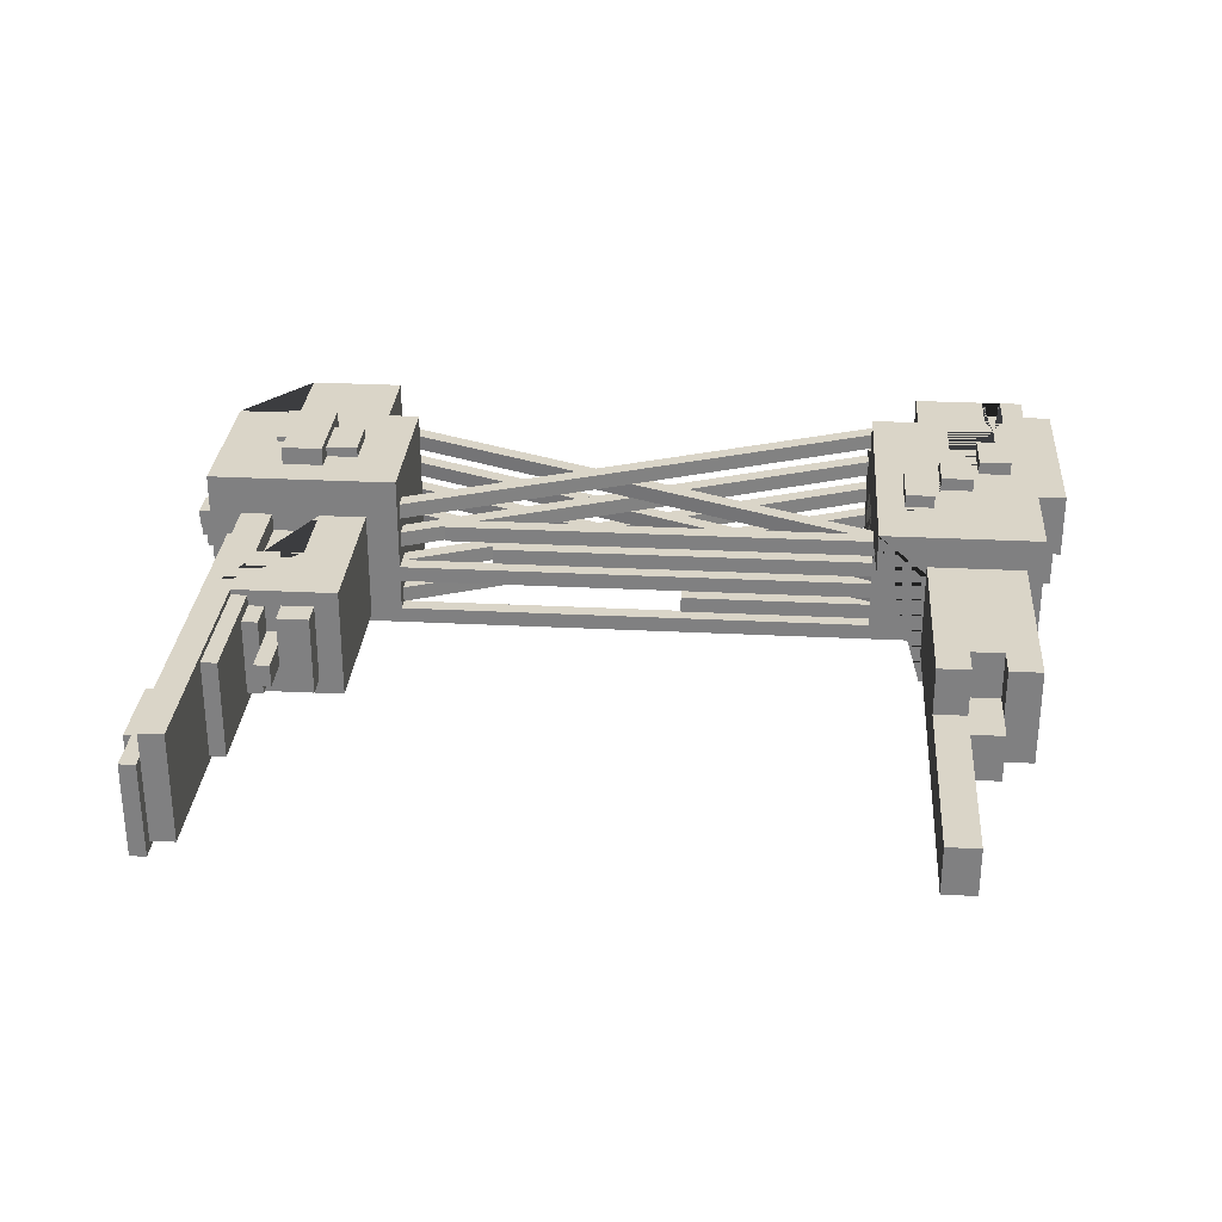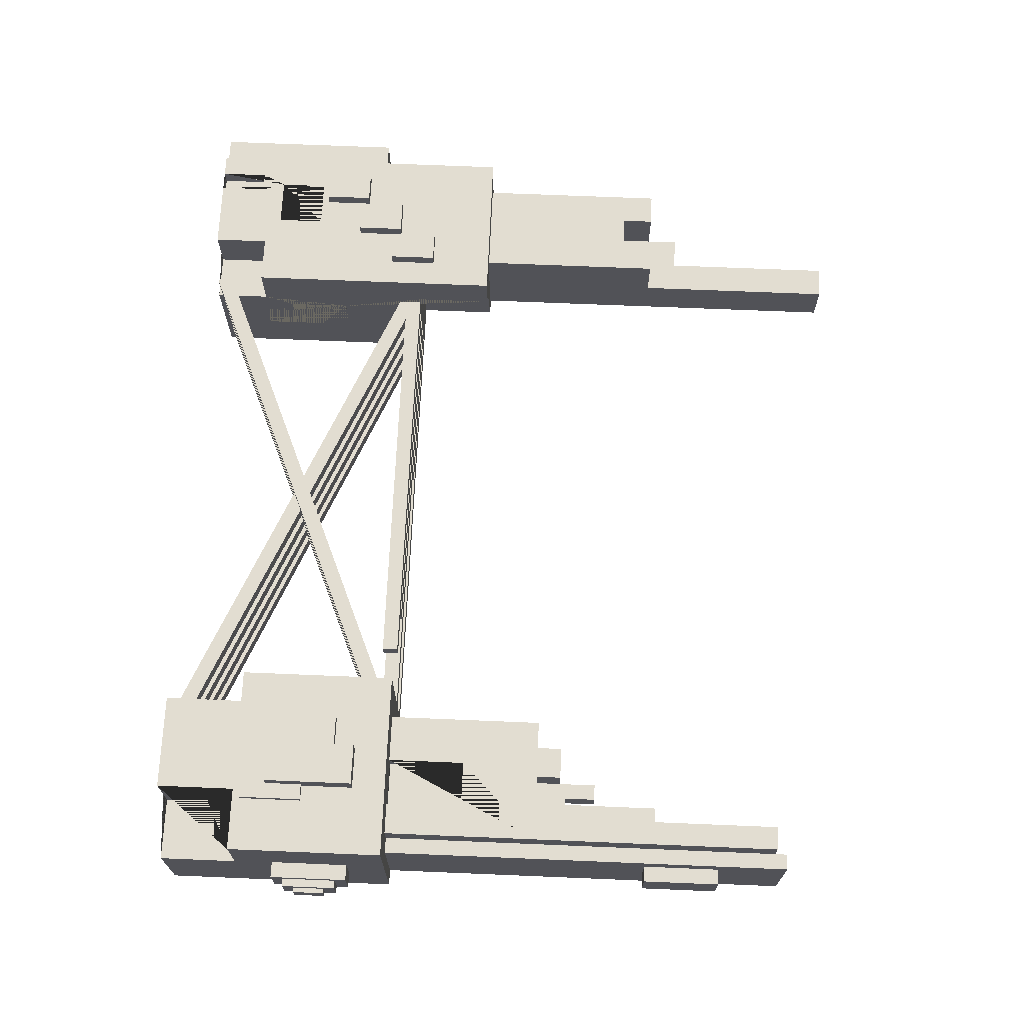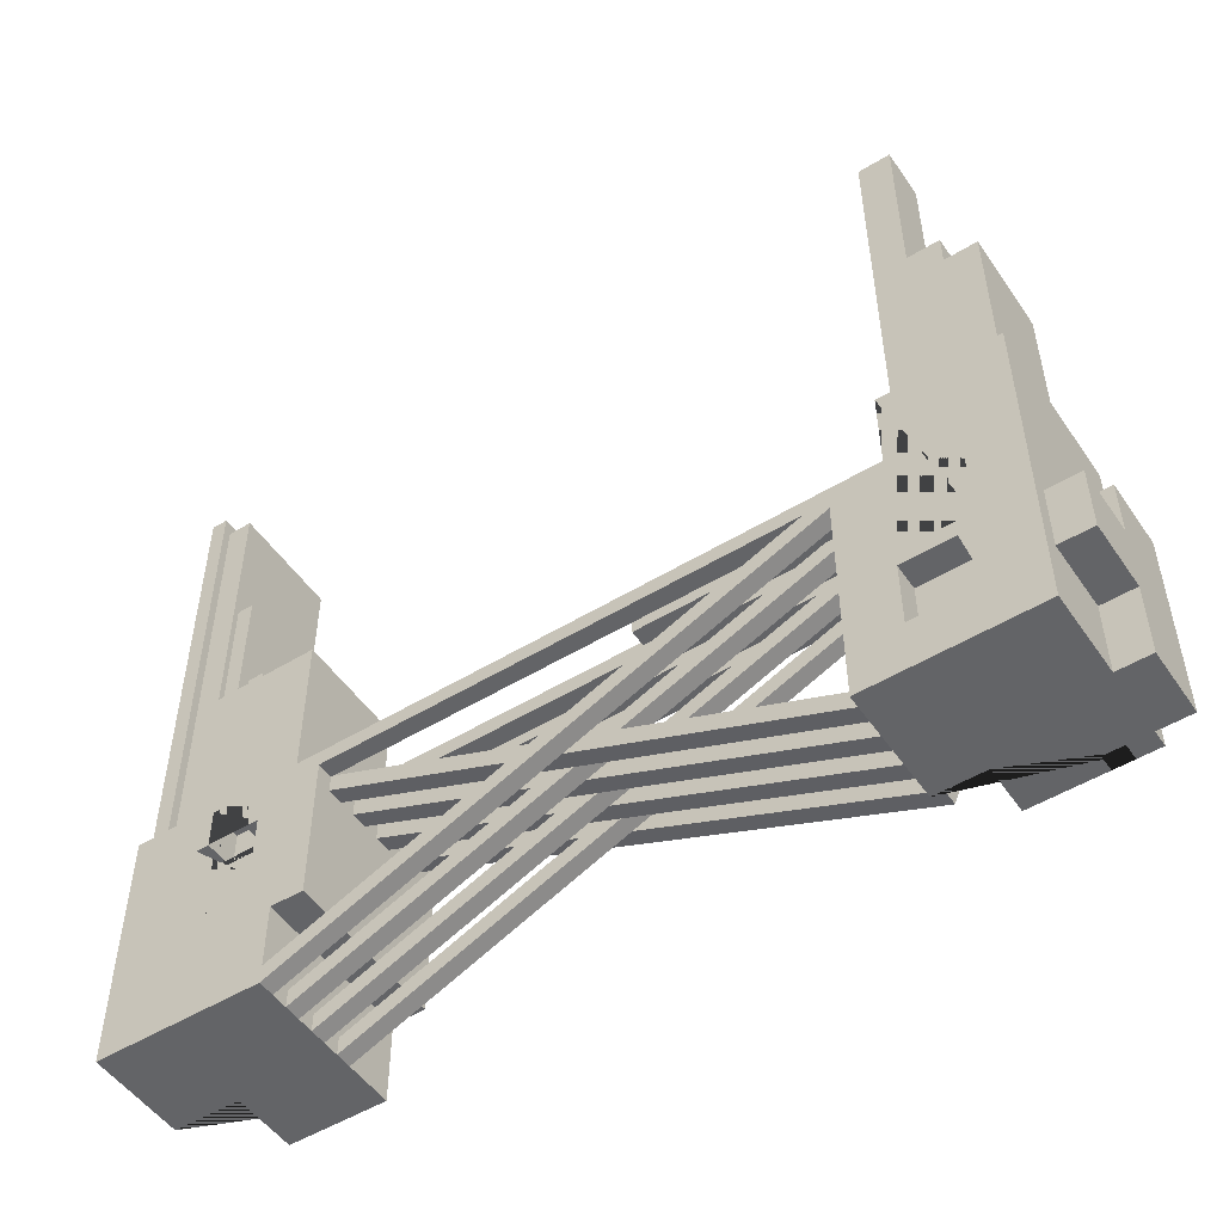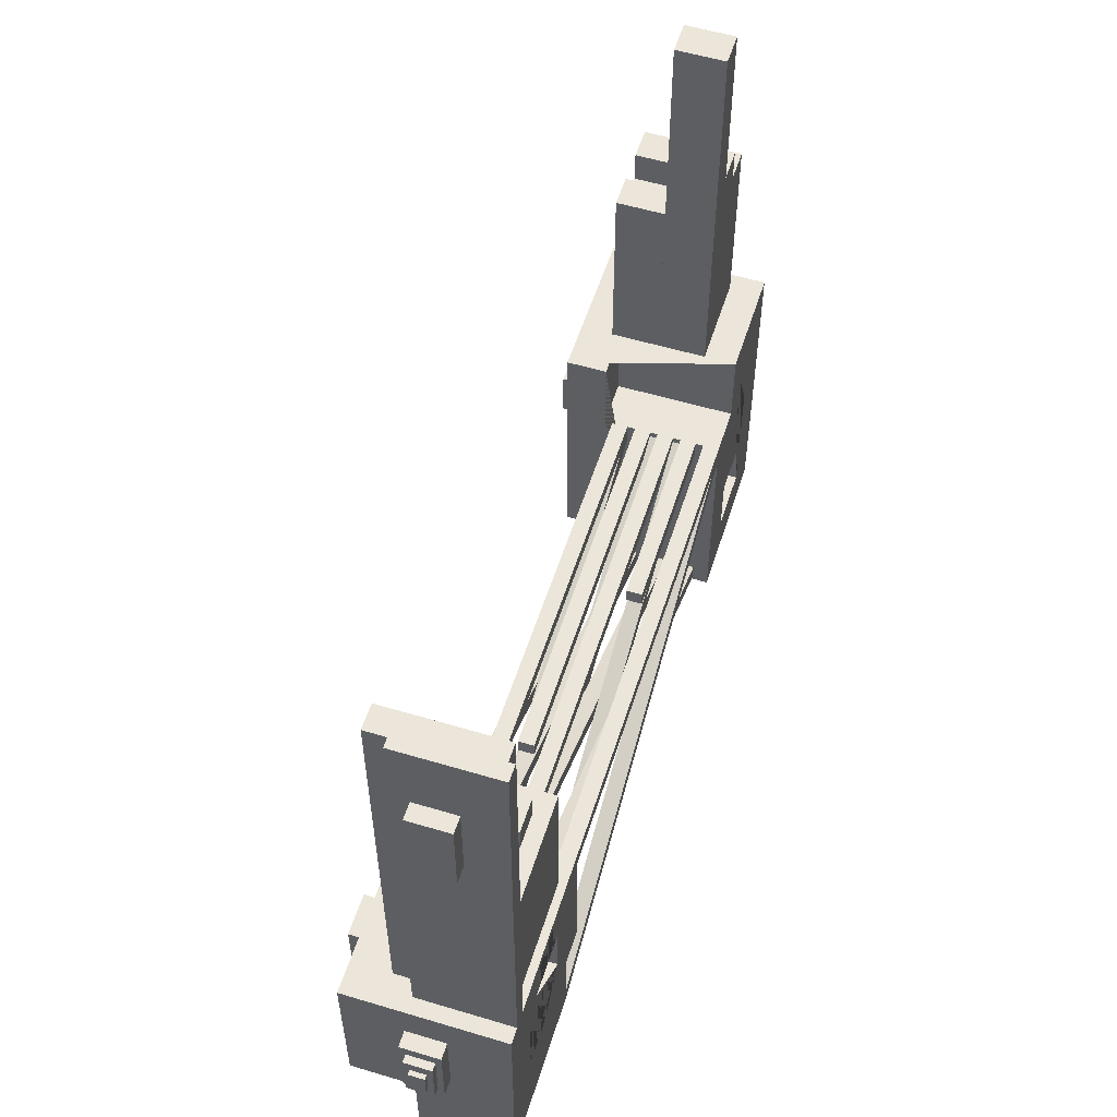
<metadata>
{"format":"obj","ext":"obj","renderer":"f3d","projection":"perspective","resolution":1024,"background":"white","views":[{"elev":29.3,"azim":-175.7,"up":"+Z"},{"elev":68.5,"azim":92.4,"up":"+Z"},{"elev":-51.2,"azim":-146.5,"up":"+Y"},{"elev":55.5,"azim":107.5,"up":"+Y"}]}
</metadata>
<code>
o Cube.037_Cube.1053
v 7.4 1.982 0.4
v 7.478 1.798 0.4
v 7.4 1.982 0.6
v 7.478 1.798 0.6
v 0.7775 -0.8157 0.4
v 0.8553 -1 0.4
v 0.7775 -0.8157 0.6
v 0.8553 -1 0.6
f 2 4 3 1
f 4 8 7 3
f 8 6 5 7
f 6 2 1 5
f 1 3 7 5
f 6 8 4 2
o Cube.036_Cube.1052
v 7.4 1.982 -1e-06
v 7.478 1.798 -1e-06
v 7.4 1.982 0.2
v 7.478 1.798 0.2
v 0.7775 -0.8157 0
v 0.8553 -1 0
v 0.7775 -0.8157 0.2
v 0.8553 -1 0.2
f 10 12 11 9
f 12 16 15 11
f 16 14 13 15
f 14 10 9 13
f 9 11 15 13
f 14 16 12 10
o Cube.035_Cube.1051
v 7.4 1.982 -0.4
v 7.478 1.798 -0.4
v 7.4 1.982 -0.2
v 7.478 1.798 -0.2
v 0.7775 -0.8157 -0.4
v 0.8553 -1 -0.4
v 0.7775 -0.8157 -0.2
v 0.8553 -1 -0.2
f 18 20 19 17
f 20 24 23 19
f 24 22 21 23
f 22 18 17 21
f 17 19 23 21
f 22 24 20 18
o Cube.034_Cube.1050
v 7.4 1.982 -0.8
v 7.478 1.798 -0.8
v 7.4 1.982 -0.6
v 7.478 1.798 -0.6
v 0.7775 -0.8157 -0.8
v 0.8553 -1 -0.8
v 0.7775 -0.8157 -0.6
v 0.8553 -1 -0.6
f 26 28 27 25
f 28 32 31 27
f 32 30 29 31
f 30 26 25 29
f 25 27 31 29
f 30 32 28 26
o Cube.033_Cube.1049
v 0.8553 1.982 0.4
v 0.7775 1.798 0.4
v 0.8553 1.982 0.2
v 0.7775 1.798 0.2
v 7.478 -0.8157 0.4
v 7.4 -1 0.4
v 7.478 -0.8157 0.2
v 7.4 -1 0.2
f 34 36 35 33
f 36 40 39 35
f 40 38 37 39
f 38 34 33 37
f 33 35 39 37
f 38 40 36 34
o Cube.032_Cube.1048
v 0.8553 1.982 0
v 0.7775 1.798 0
v 0.8553 1.982 -0.2
v 0.7775 1.798 -0.2
v 7.478 -0.8157 -0
v 7.4 -1 -0
v 7.478 -0.8157 -0.2
v 7.4 -1 -0.2
f 42 44 43 41
f 44 48 47 43
f 48 46 45 47
f 46 42 41 45
f 41 43 47 45
f 46 48 44 42
o Cube.031_Cube.1047
v 0.8553 1.982 -0.4
v 0.7775 1.798 -0.4
v 0.8553 1.982 -0.6
v 0.7775 1.798 -0.6
v 7.478 -0.8157 -0.4
v 7.4 -1 -0.4
v 7.478 -0.8157 -0.6
v 7.4 -1 -0.6
f 50 52 51 49
f 52 56 55 51
f 56 54 53 55
f 54 50 49 53
f 49 51 55 53
f 54 56 52 50
o Cube.030_Cube.1046
v 0.8553 1.982 -0.8
v 0.7775 1.798 -0.8
v 0.8553 1.982 -1
v 0.7775 1.798 -1
v 7.478 -0.8157 -0.8
v 7.4 -1 -0.8
v 7.478 -0.8157 -1
v 7.4 -1 -1
f 58 60 59 57
f 60 64 63 59
f 64 62 61 63
f 62 58 57 61
f 57 59 63 61
f 62 64 60 58
o Cube.029_Cube.1044
v 9.2 5.5 -0.01
v 9.2 6.5 -0.01
v 9.2 5.5 -0.51
v 9.2 6.5 -0.51
v 9.4 5.5 -0.01
v 9.4 6.5 -0.01
v 9.4 5.5 -0.51
v 9.4 6.5 -0.51
f 66 68 67 65
f 68 72 71 67
f 72 70 69 71
f 70 66 65 69
f 65 67 71 69
f 70 72 68 66
o Cube.028_Cube.1043
v 9.7 0.8 0.1
v 9.7 1.2 0.1
v 9.7 0.8 -0.1
v 9.7 1.2 -0.1
v 9.76 0.8 0.1
v 9.76 1.2 0.1
v 9.76 0.8 -0.1
v 9.76 1.2 -0.1
f 74 76 75 73
f 76 80 79 75
f 80 78 77 79
f 78 74 73 77
f 73 75 79 77
f 78 80 76 74
o Cube.027_Cube.1042
v 9.6 0.65 0.175
v 9.6 1.35 0.175
v 9.6 0.65 -0.175
v 9.6 1.35 -0.175
v 9.7 0.65 0.175
v 9.7 1.35 0.175
v 9.7 0.65 -0.175
v 9.7 1.35 -0.175
f 82 84 83 81
f 84 88 87 83
f 88 86 85 87
f 86 82 81 85
f 81 83 87 85
f 86 88 84 82
o Cube.026_Cube.1041
v 9.4 0.5 0.25
v 9.4 1.5 0.25
v 9.4 0.5 -0.25
v 9.4 1.5 -0.25
v 9.6 0.5 0.25
v 9.6 1.5 0.25
v 9.6 0.5 -0.25
v 9.6 1.5 -0.25
f 90 92 91 89
f 92 96 95 91
f 96 94 93 95
f 94 90 89 93
f 89 91 95 93
f 94 96 92 90
o Cube.025_Cube.1037
v 8.3 4 0.29
v 8.3 4.4 0.29
v 8.3 4 -0.69
v 8.3 4.4 -0.69
v 8.5 4 0.29
v 8.5 4.4 0.29
v 8.5 4 -0.69
v 8.5 4.4 -0.69
f 98 100 99 97
f 100 104 103 99
f 104 102 101 103
f 102 98 97 101
f 97 99 103 101
f 102 104 100 98
o Cube.024_Cube.1036
v 8.5 4 0.43
v 8.5 5.6 0.43
v 8.5 4 -0.83
v 8.5 5.6 -0.83
v 8.7 4 0.43
v 8.7 5.6 0.43
v 8.7 4 -0.83
v 8.7 5.6 -0.83
f 106 108 107 105
f 108 112 111 107
f 112 110 109 111
f 110 106 105 109
f 105 107 111 109
f 110 112 108 106
o Cube.023_Cube.1035
v 8.1 4 -0.06
v 8.1 4.8 -0.06
v 8.1 4 -0.34
v 8.1 4.8 -0.34
v 8.3 4 -0.06
v 8.3 4.8 -0.06
v 8.3 4 -0.34
v 8.3 4.8 -0.34
f 114 116 115 113
f 116 120 119 115
f 120 118 117 119
f 118 114 113 117
f 113 115 119 117
f 118 120 116 114
o Cube.022_Cube.1034
v 8.7 4 0.5
v 8.7 7.24 0.5
v 8.7 4 -0.9
v 8.7 7.24 -0.9
v 9 4 0.5
v 9 7.24 0.5
v 9 4 -0.9
v 9 7.24 -0.9
f 122 124 123 121
f 124 128 127 123
f 128 126 125 127
f 126 122 121 125
f 121 123 127 125
f 126 128 124 122
o Cube.021_Cube.1033
v 7.7 4 0.304
v 7.7 4.32 0.304
v 7.7 4 -0.704
v 7.7 4.32 -0.704
v 8.1 4 0.304
v 8.1 4.32 0.304
v 8.1 4 -0.704
v 8.1 4.32 -0.704
f 130 132 131 129
f 132 136 135 131
f 136 134 133 135
f 134 130 129 133
f 129 131 135 133
f 134 136 132 130
o Cube.020_Cube.1032
v 7.4 4 0.5
v 7.4 4 -0.9
v 7.4 2 -0.9
v 7.4 2 0.5
v 9 4 0.5
v 8 2 0.5
v 8 3 0.5
v 8.6 3 0.5
v 8.6 2 0.5
v 9 2 0.5
v 9 4 -0.9
v 9 2 -0.9
v 8.6 2 0.2724
v 8 2 0.2724
v 8 3 0.2724
v 8.6 3 0.2724
f 137 138 139 140
f 141 137 140 142 143 144 145 146
f 141 147 138 137
f 138 147 148 139
f 140 139 148 146 145 149 150 142
f 147 141 146 148
f 143 142 150 151
f 144 143 151 152
f 150 149 152 151
f 152 149 145 144
o Cube.019_Cube.1031
v 8.52 0.1 1.07
v 8.52 0.9 1.07
v 8.52 0.1 0.67
v 8.52 0.9 0.67
v 8.72 0.1 1.07
v 8.72 0.9 1.07
v 8.72 0.1 0.67
v 8.72 0.9 0.67
f 154 156 155 153
f 156 160 159 155
f 160 158 157 159
f 158 154 153 157
f 153 155 159 157
f 158 160 156 154
o Cube.018_Cube.1030
v 8 0.43 1.23
v 8 1.57 1.23
v 8 0.43 0.83
v 8 1.57 0.83
v 8.52 0.43 1.23
v 8.52 1.57 1.23
v 8.52 0.43 0.83
v 8.52 1.57 0.83
f 162 164 163 161
f 164 168 167 163
f 168 166 165 167
f 166 162 161 165
f 161 163 167 165
f 166 168 164 162
o Cube.015_Cube.1029
v 7.6 0.7 1.13
v 7.6 1.3 1.13
v 7.6 0.7 0.73
v 7.6 1.3 0.73
v 8 0.7 1.13
v 8 1.3 1.13
v 8 0.7 0.73
v 8 1.3 0.73
f 170 172 171 169
f 172 176 175 171
f 176 174 173 175
f 174 170 169 173
f 169 171 175 173
f 174 176 172 170
o Cube.017_Cube.1028
v 9 2 0.2
v 9 7.4 0.2
v 9 2 -1
v 9 7.4 -1
v 9.2 2 0.2
v 9.2 7.4 0.2
v 9.2 2 -1
v 9.2 7.4 -1
f 178 180 179 177
f 180 184 183 179
f 184 182 181 183
f 182 178 177 181
f 177 179 183 181
f 182 184 180 178
o Cube.016_Cube.1027
v 7 2 1
v 7 2 -1
v 7 0 -1
v 7 0 1
v 9.4 2 1
v 9.4 0 1
v 9.4 2 -1
v 7.739 1.421 -1
v 7.739 0.6207 -1
v 8.539 1.421 -1
v 8.379 1.421 -1
v 8.379 1.901 -1
v 7.899 1.901 -1
v 7.899 1.421 -1
v 9.4 0 -1
v 7.899 1.421 -0.7255
v 7.739 1.421 -0.7255
v 7.739 0.6207 -0.7255
v 8.299 0.6207 -1
v 8.299 0.1207 -1
v 8.779 0.1207 -1
v 8.779 0.9207 -1
v 8.539 0.9207 -1
v 8.539 1.421 -0.7255
v 8.379 1.421 -0.7255
v 8.539 0.6207 -0.7255
v 7.899 1.341 -0.7255
v 8.379 1.341 -0.7255
v 8.539 0.6207 -0.8674
v 8.299 0.6207 -0.8674
v 8.299 0.1207 -0.8674
v 8.779 0.1207 -0.8674
v 8.779 0.9207 -0.8674
v 8.539 0.9207 -0.8674
v 7.4 0 1
v 7.4 0 -1
v 7.4 -1 -1
v 7.4 -1 1
v 9.4 0 1
v 8.6 -1 1
v 8.6 0 1
v 9.4 0 1
v 9.4 0 -1
v 9.4 -1 -1
v 9.4 -1 0.2
v 8.6 -1 0.2
v 9.4 0 0.2
v 8.6 0 0.2
v 7.899 1.901 -0.6094
v 7.899 1.341 -0.6094
v 8.379 1.901 -0.6094
v 8.379 1.341 -0.6094
f 185 186 187 188
f 189 185 188 190
f 189 191 186 185
f 192 193 187 186 191 194 195 196 197 198
f 188 187 199 190
f 191 189 190 199
f 192 198 200 201
f 193 192 201 202
f 193 203 204 205 206 207 194 191 199 187
f 195 194 208 209
f 208 210 202 201 200 211 212 209
f 203 193 202 210 213 214
f 204 203 214 215
f 205 204 215 216
f 206 205 216 217
f 217 218 207 206
f 194 207 218 213 210 208
f 217 216 215 214 213 218
f 233 234 211 200 198 197
f 235 236 234 233
f 197 196 235 233
f 212 211 234 236
f 196 195 209 212 236 235
f 219 220 221 222
f 223 219 222 224 225 226
f 220 227 228 221
f 222 221 228 229 230 224
f 227 223 226 231 229 228
f 225 224 230 232
f 231 226 225 232
f 232 230 229 231
o Cube.014_Cube.1020
v 0.3 1.6 1.16
v 0.3 2.2 1.16
v 0.3 1.6 0.56
v 0.3 2.2 0.56
v 0.66 1.6 1.16
v 0.66 2.2 1.16
v 0.66 1.6 0.56
v 0.66 2.2 0.56
f 238 240 239 237
f 240 244 243 239
f 244 242 241 243
f 242 238 237 241
f 237 239 243 241
f 242 244 240 238
o Cube.013_Cube.1019
v -0.7 0.6 1.16
v -0.7 1.2 1.16
v -0.7 0.6 0.56
v -0.7 1.2 0.56
v -0.3 0.6 1.16
v -0.3 1.2 1.16
v -0.3 0.6 0.56
v -0.3 1.2 0.56
f 246 248 247 245
f 248 252 251 247
f 252 250 249 251
f 250 246 245 249
f 245 247 251 249
f 250 252 248 246
o Cube.012_Cube.1018
v -0.2 1.1 1.16
v -0.2 1.7 1.16
v -0.2 1.1 0.56
v -0.2 1.7 0.56
v 0.2 1.1 1.16
v 0.2 1.7 1.16
v 0.2 1.1 0.56
v 0.2 1.7 0.56
f 254 256 255 253
f 256 260 259 255
f 260 258 257 259
f 258 254 253 257
f 253 255 259 257
f 258 260 256 254
o Cube.011_Cube.1017
v 1 2 -0.8
v 1 1.8 -0.8
v 1 2 -1
v 1 1.8 -1
v 7 2 -0.8
v 7 1.8 -0.8
v 7 2 -1
v 7 1.8 -1
f 262 264 263 261
f 264 268 267 263
f 268 266 265 267
f 266 262 261 265
f 261 263 267 265
f 266 268 264 262
o Cube.010_Cube.1016
v 1 2 -0.5
v 1 1.8 -0.5
v 1 2 -0.7
v 1 1.8 -0.7
v 3.4 2 -0.5
v 3.4 1.8 -0.5
v 3.4 2 -0.7
v 3.4 1.8 -0.7
f 270 272 271 269
f 272 276 275 271
f 276 274 273 275
f 274 270 269 273
f 269 271 275 273
f 274 276 272 270
o Cube.009_Cube.1015
v 1 2 0.4
v 1 1.8 0.4
v 1 2 0.2
v 1 1.8 0.2
v 6.4 2 0.4
v 6.4 1.8 0.4
v 6.4 2 0.2
v 6.4 1.8 0.2
f 278 280 279 277
f 280 284 283 279
f 284 282 281 283
f 282 278 277 281
f 277 279 283 281
f 282 284 280 278
o Cube.008_Cube.1014
v 1 2 -0.2
v 1 1.8 -0.2
v 1 2 -0.4
v 1 1.8 -0.4
v 7 2 -0.2
v 7 1.8 -0.2
v 7 2 -0.4
v 7 1.8 -0.4
f 286 288 287 285
f 288 292 291 287
f 292 290 289 291
f 290 286 285 289
f 285 287 291 289
f 290 292 288 286
o Cube.007_Cube.1012
v -1.4 -1 0.8
v -1.4 1.4 0.8
v -1.4 -1 0
v -1.4 1.4 0
v -1 -1 0.8
v -1 1.4 0.8
v -1 -1 0
v -1 1.4 0
f 294 296 295 293
f 296 300 299 295
f 300 298 297 299
f 298 294 293 297
f 293 295 299 297
f 298 300 296 294
o Cube.006_Cube.1011
v -0.8 3 0.6
v -0.8 5.4 0.6
v -0.8 3 -0.6
v -0.8 5.4 -0.6
v -0.4 3 0.6
v -0.4 5.4 0.6
v -0.4 3 -0.6
v -0.4 5.4 -0.6
f 302 304 303 301
f 304 308 307 303
f 308 306 305 307
f 306 302 301 305
f 301 303 307 305
f 306 308 304 302
o Cube.005_Cube.1010
v 0 3 0.6
v 0 5.4 0.6
v 0 3 0
v 0 5.4 0
v 0.4 3 0.6
v 0.4 5.4 0.6
v 0.4 3 0
v 0.4 5.4 0
f 310 312 311 309
f 312 316 315 311
f 316 314 313 315
f 314 310 309 313
f 309 311 315 313
f 314 316 312 310
o Cube.004_Cube.1009
v -0.4 3 0.6
v -0.4 5 0.6
v -0.4 3 0
v -0.4 5 0
v -0 3 0.6
v -0 5 0.6
v -0 3 0
v -0 5 0
f 318 320 319 317
f 320 324 323 319
f 324 322 321 323
f 322 318 317 321
f 317 319 323 321
f 322 324 320 318
o Cube.003_Cube.1008
v -0.4 3 0
v -0.4 5.8 0
v -0.4 3 -0.6
v -0.4 5.8 -0.6
v -0 3 0
v -0 5.8 0
v -0 3 -0.6
v -0 5.8 -0.6
f 326 328 327 325
f 328 332 331 327
f 332 330 329 331
f 330 326 325 329
f 325 327 331 329
f 330 332 328 326
o Cube.002_Cube.1007
v 0 3 0
v 0 8 0
v 0 3 -0.6
v 0 8 -0.6
v 0.4 3 0
v 0.4 8 0
v 0.4 3 -0.6
v 0.4 8 -0.6
f 334 336 335 333
f 336 340 339 335
f 340 338 337 339
f 338 334 333 337
f 333 335 339 337
f 338 340 336 334
o Cube.001_Cube.1006
v 1 2 0.1
v 1 1.8 0.1
v 1 2 -0.1
v 1 1.8 -0.1
v 5.8 2 0.1
v 5.8 1.8 0.1
v 5.8 2 -0.1
v 5.8 1.8 -0.1
f 342 344 343 341
f 344 348 347 343
f 348 346 345 347
f 346 342 341 345
f 341 343 347 345
f 346 348 344 342
o Cube
v 1 3 1
v 1 3 0.5
v 0.4 3 0.5
v 0.4 3 -1
v -1 3 -1
v -1 3 1
v -0.57 -0.1 1
v -0.57 0.5 1
v -1 -1 1
v -0.72 -1 1
v -0.72 -0.4 1
v -0.48 -0.4 1
v 1 0.8773 0.2
v 1 2 -1
v 1 2 0.5
v 1 -0.3 1
v 1 -0.3 0.4
v 1 0.07732 0.2
v 0.4 2 0.5
v 0.4 2 -1
v 0.4 1.4 -1
v -0.4 1.4 -1
v -0.4 0.6 -1
v 0.4 0.6 -1
v 0.4 0.4 -1
v -0.4 0.4 -1
v -0.4 -0.4 -1
v -1 -1 -1
v -1 0.7 -0
v -1 -0.1 -0
v -0.48 -1 1
v 0.4 -1 1
v 0.4 -0.3 1
v 0.03 0.5 1
v 0.03 -0.1 1
v -0.57 -0.1 0.8
v -0.57 0.5 0.8
v 1 -1 -1
v 1 -1 0.4
v 0.4 -1 0.4
v -0.48 -1 0.8
v -0.72 -1 0.8
v -0.72 -0.4 0.8
v -0.48 -0.4 0.8
v 0.7952 0.07732 0.2
v 0.7952 0.8773 0.2
v 1 0.8773 -0.2
v 1 0.4773 -0.2
v 1 0.4773 -0.4
v 1 -0.3227 -0.4
v 1 -0.3227 -0
v 1 0.07732 -0
v 0.4 -0.3 0.4
v 0.4 -0.4 -1
v 0.4 1.4 -0.69
v -0.4 1.4 -0.69
v -0.4 0.6 -0.69
v 0.4 0.6 -0.69
v 0.4 0.4 -0.69
v -0.4 0.4 -0.69
v -0.4 -0.4 -0.69
v -1 -0.1 -0.8
v -1 0.7 -0.8
v -1.4 0.7 -0
v -1.4 -0.1 -0
v 0.03 -0.1 0.8
v 0.03 0.5 0.8
v 0.7952 0.8773 -0.2
v 0.7952 0.07732 -0
v 0.7952 0.4773 -0
v 0.7952 0.4773 -0.2
v 0.4 -0.4 -0.69
v -1.4 0.7 -0.8
v -1.4 -0.1 -0.8
v 0.7952 0.07732 -0.2
v 0.7952 -0.3227 -0
v 0.7952 -0.3227 -0.4
v 0.7952 0.4773 -0.4
f 349 350 351 352 353 354
f 355 356 349 354 357 358 359 360
f 361 362 363 350 349 364 365 366
f 351 350 363 367
f 368 352 351 367
f 352 368 369 370 371 372 373 374 375 376 353
f 377 378 376 357 354 353
f 355 360 379 380 381 364 349 356 382 383
f 356 355 384 385
f 357 376 386 387 388 380 379 389 390 358
f 359 358 390 391
f 360 359 391 392
f 361 366 393 394
f 361 395 396 397 398 399 400 366 365 387 386 362
f 367 363 362 368
f 365 364 381 401
f 386 376 375 402 373 372 369 368 362
f 370 369 403 404
f 371 370 404 405
f 372 371 405 406
f 374 373 407 408
f 375 374 408 409
f 377 353 376 378 410 411
f 377 412 413 378
f 384 355 383 414
f 379 360 392 389
f 381 380 388 401
f 356 385 415 382
f 415 414 383 382
f 385 384 414 415
f 401 388 387 365
f 391 390 389 392
f 395 361 394 416
f 417 393 366 400
f 394 393 417 418 419 416
f 396 395 416 419
f 402 375 409 420
f 373 402 420 407
f 369 372 406 403
f 403 406 405 404
f 407 420 409 408
f 411 421 412 377
f 378 413 422 410
f 410 422 421 411
f 412 421 422 413
f 417 423 419 418
f 419 423 417 424 425 426
f 397 396 419 426
f 398 397 426 425
f 399 398 425 424
f 417 400 399 424

</code>
